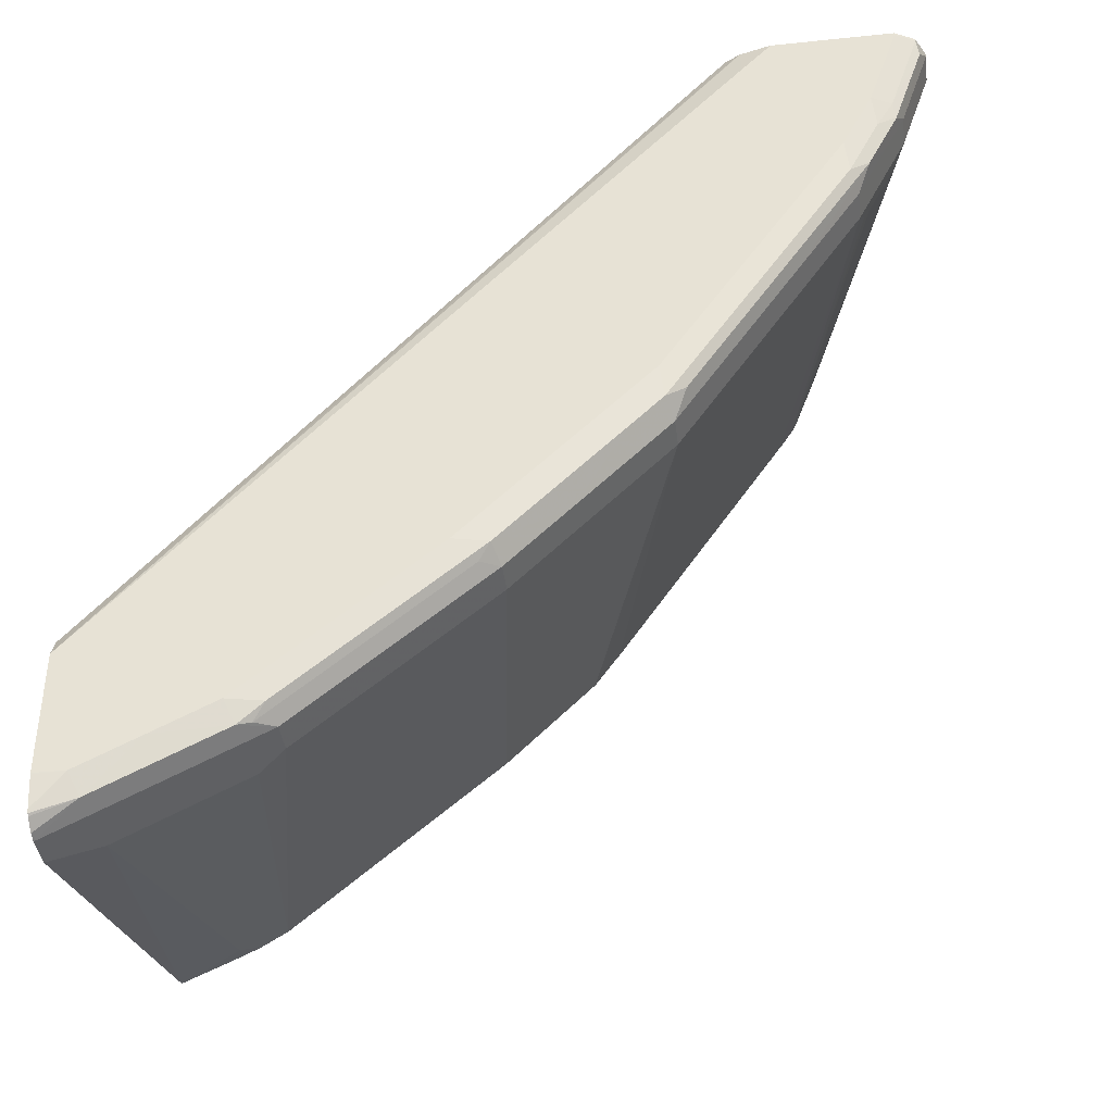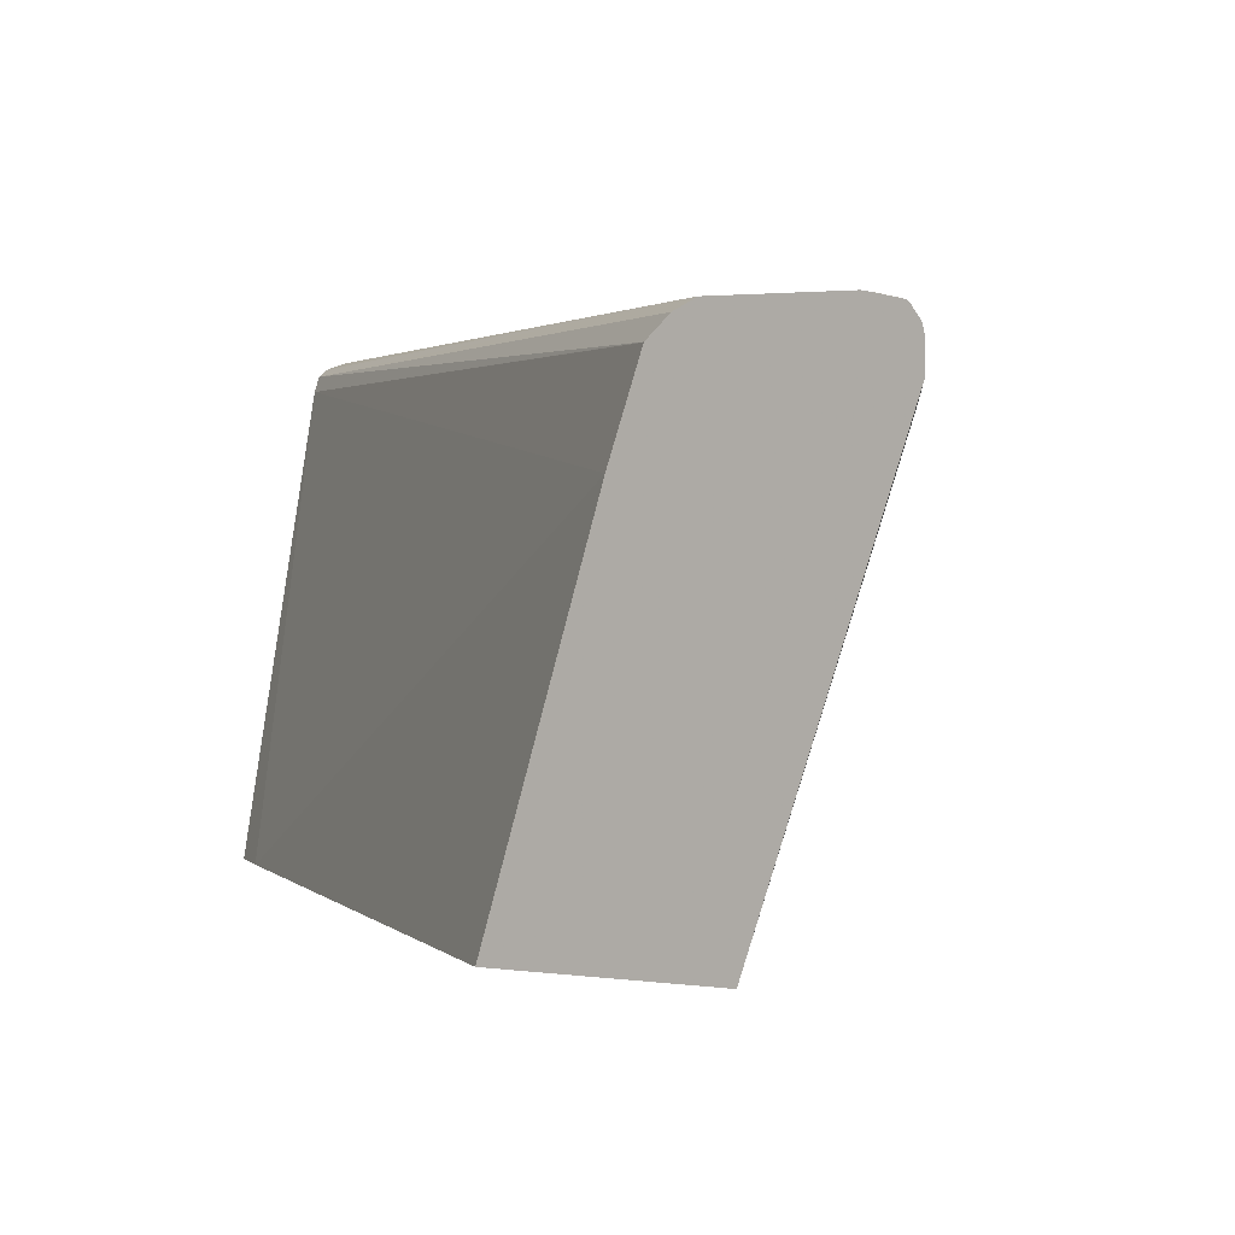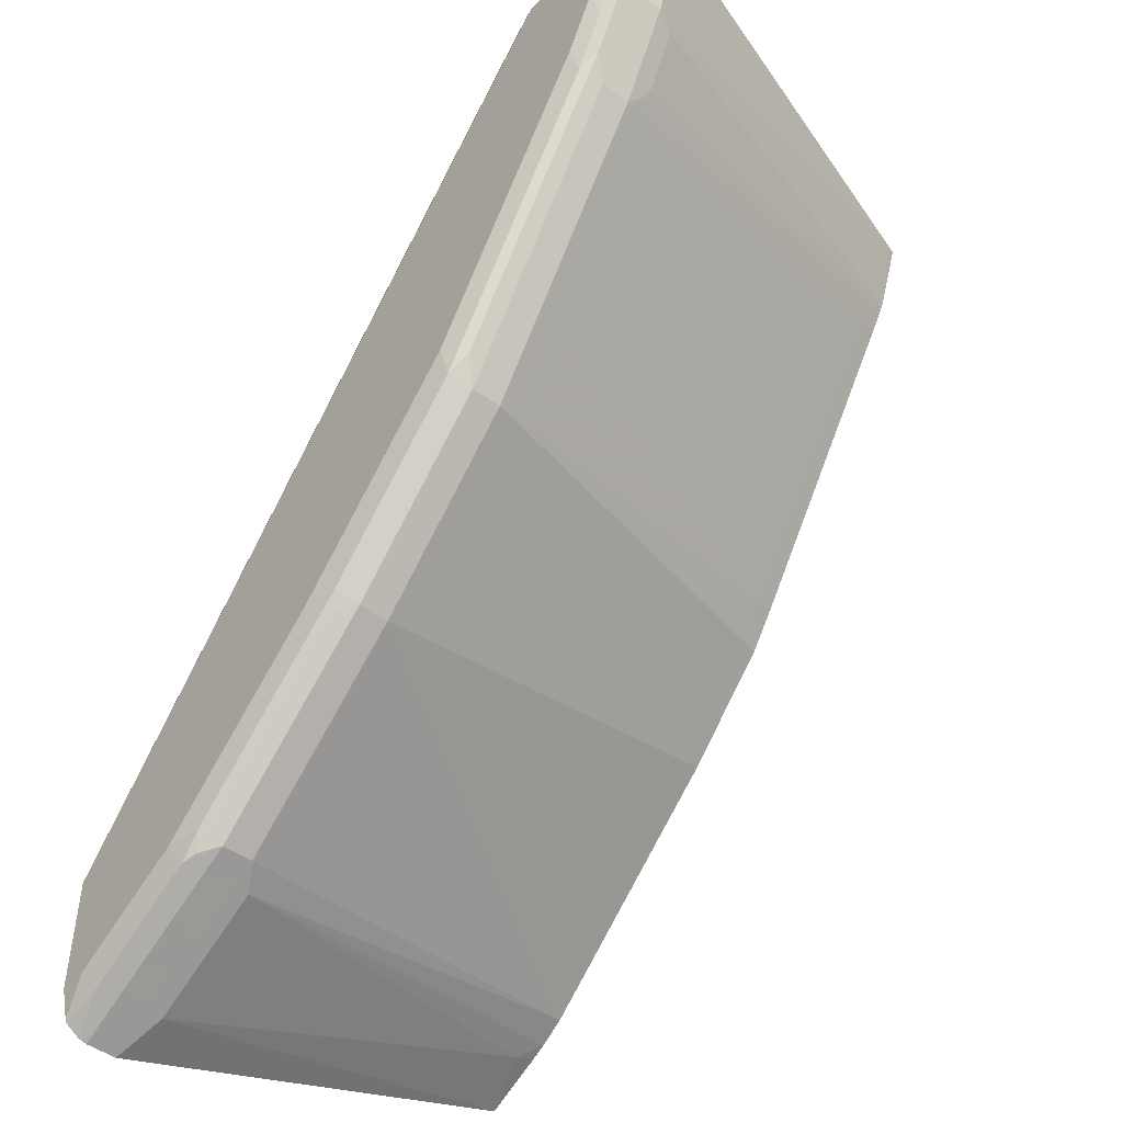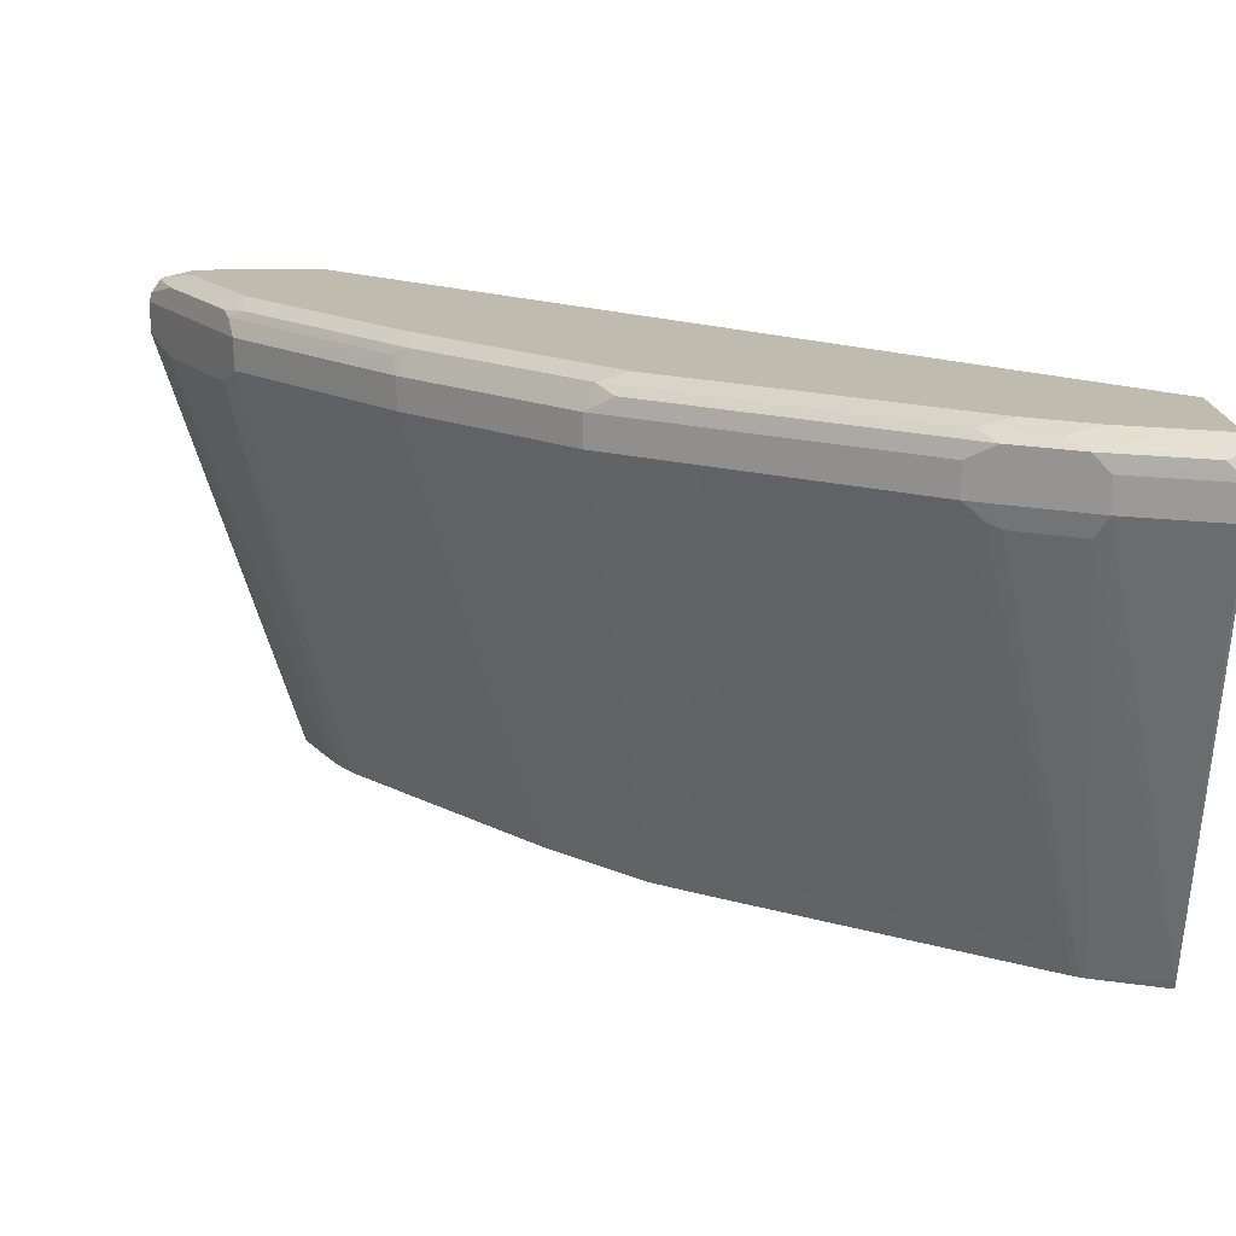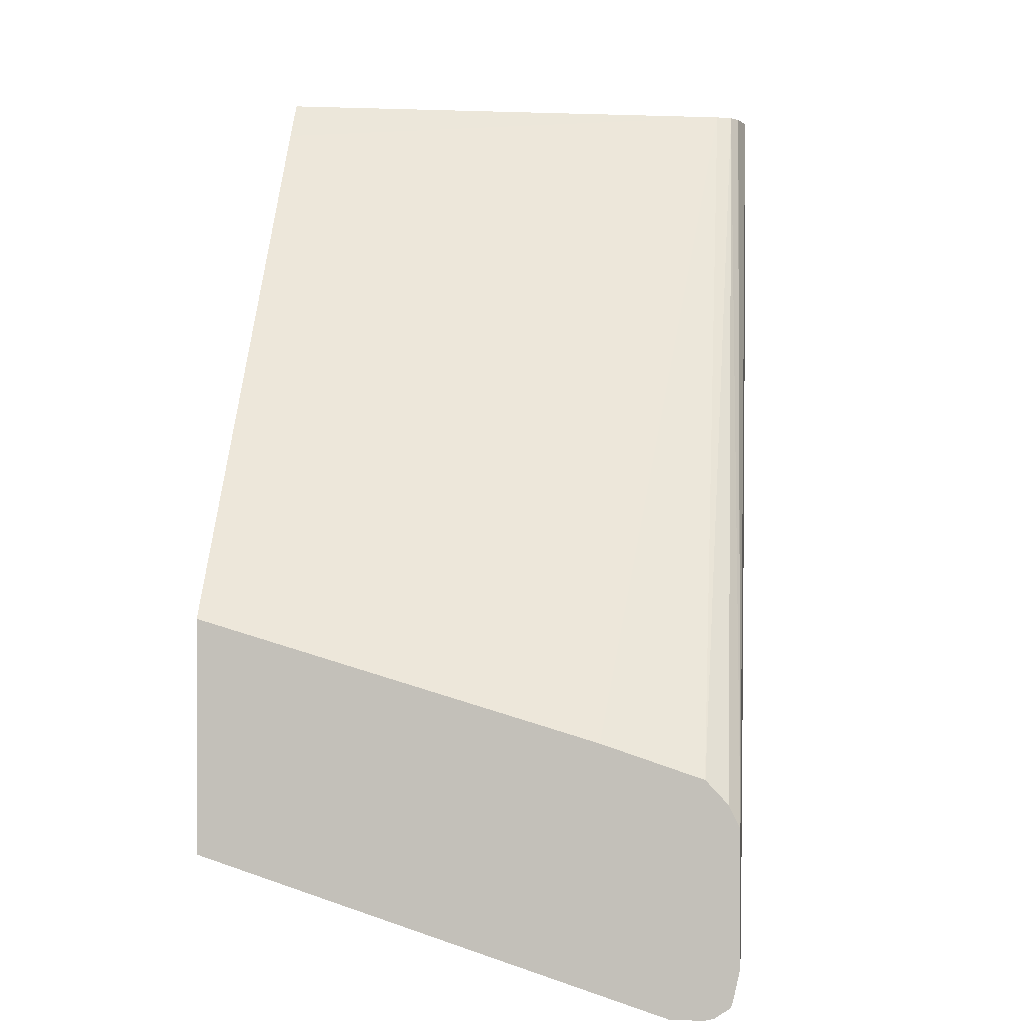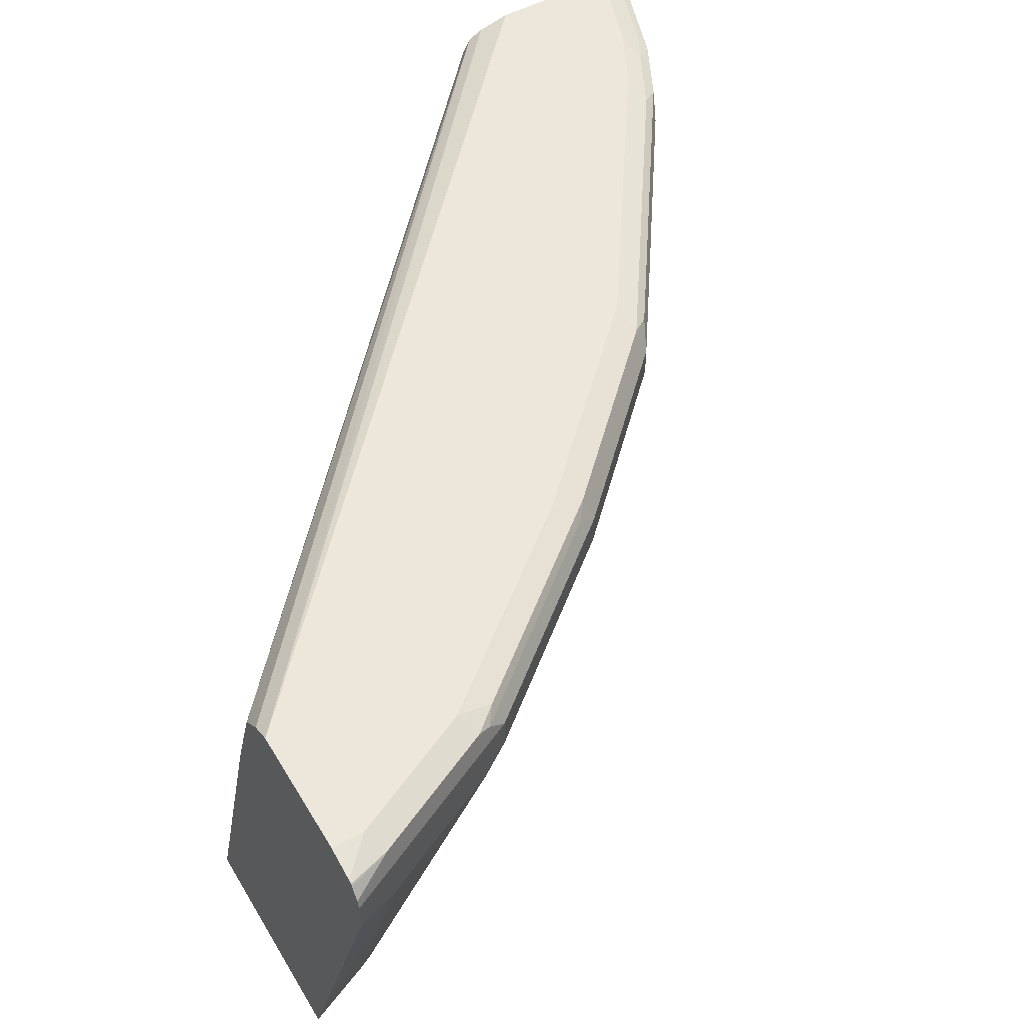
<metadata>
{"format":"obj","ext":"obj","renderer":"f3d","projection":"perspective","resolution":1024,"background":"white","views":[{"elev":-40.5,"azim":-172.8,"up":"+Z"},{"elev":2.1,"azim":117.4,"up":"+Y"},{"elev":-48.1,"azim":-129.4,"up":"+Z"},{"elev":16.2,"azim":-92.6,"up":"+Y"},{"elev":0.9,"azim":95.9,"up":"+Z"},{"elev":52.1,"azim":150.0,"up":"+Y"}]}
</metadata>
<code>
v -0.5604 0.07402 -0.5913
v -0.5604 0.08459 -0.5913
v -0.5604 0.07402 -0.5922
v -0.516 -0.06541 -0.5913
v -0.5572 0.09105 -0.5913
v -0.5604 0.08459 -0.5922
v -0.5151 -0.06828 -0.5913
v -0.5499 0.07402 -0.6239
v -0.5569 0.09164 -0.5913
v -0.5569 0.09164 -0.5922
v -0.5578 0.08988 -0.5975
v -0.5499 0.08459 -0.6239
v -0.514 -0.07132 -0.5913
v -0.5464 0.06696 -0.6274
v -0.5056 -0.07132 -0.6143
v -0.5428 0.07402 -0.638
v -0.5505 0.09486 -0.5913
v -0.5499 0.09516 -0.5922
v -0.5464 0.09164 -0.6239
v -0.5472 0.08988 -0.6292
v -0.5428 0.08459 -0.638
v -0.4455 -0.07132 -0.5913
v -0.5358 0.06696 -0.6486
v -0.5047 -0.07132 -0.6161
v -0.5323 0.07402 -0.6592
v -0.5499 0.09516 -0.5913
v -0.5393 0.09516 -0.6239
v -0.5406 0.09252 -0.6345
v -0.5366 0.08988 -0.6504
v -0.5323 0.08459 -0.6592
v -0.4889 0.08459 -0.5913
v -0.4336 -0.07132 -0.604
v -0.534 0.06874 -0.653
v -0.5036 -0.07132 -0.618
v -0.5111 0.07402 -0.6909
v -0.5005 -0.06344 -0.6274
v -0.4999 -0.07132 -0.6238
v -0.5076 0.09516 -0.5913
v -0.5287 0.09516 -0.6451
v -0.5301 0.09252 -0.6556
v -0.5089 0.09252 -0.6874
v -0.4943 0.08988 -0.7138
v -0.5111 0.08459 -0.6909
v -0.4917 0.08988 -0.5913
v -0.2856 0.05281 -0.8102
v -0.2856 0.08453 -0.8208
v -0.2856 0.08464 -0.8209
v -0.2856 -0.07132 -0.7732
v -0.49 0.07402 -0.7226
v -0.4582 -0.06344 -0.6909
v -0.4364 -0.07132 -0.719
v -0.497 0.09261 -0.5913
v -0.497 0.09516 -0.6028
v -0.4653 0.09516 -0.7403
v -0.4878 0.09252 -0.7191
v -0.4732 0.08988 -0.7455
v -0.49 0.08459 -0.7226
v -0.4966 0.09248 -0.5913
v -0.2856 0.09165 -0.8283
v -0.2856 0.09516 -0.8353
v -0.2856 -0.07132 -0.8459
v -0.4371 -0.06344 -0.7226
v -0.4688 0.07402 -0.7543
v -0.4265 -0.07132 -0.7332
v -0.4124 0.09516 -0.7931
v -0.4138 0.09252 -0.8037
v -0.456 0.09252 -0.7614
v -0.4666 0.09252 -0.7508
v -0.4688 0.08459 -0.7543
v -0.2856 0.09516 -0.8776
v -0.3067 -0.07132 -0.8364
v -0.3067 -0.06344 -0.8394
v -0.3014 0.06874 -0.8856
v -0.2856 0.07402 -0.8935
v -0.4582 0.07402 -0.7649
v -0.416 -0.07132 -0.7437
v -0.4019 0.09516 -0.8037
v -0.3503 0.09252 -0.8565
v -0.4098 0.08988 -0.809
v -0.416 0.08459 -0.8072
v -0.4371 0.08459 -0.7861
v -0.4582 0.08459 -0.7649
v -0.2856 0.09506 -0.8781
v -0.2961 0.09516 -0.8777
v -0.3119 -0.07132 -0.8338
v -0.3437 0.06874 -0.8645
v -0.3225 0.06874 -0.875
v -0.2891 0.07402 -0.8918
v -0.2856 0.08459 -0.8935
v -0.4371 0.07402 -0.7861
v -0.3948 -0.07132 -0.7649
v -0.3384 0.09516 -0.8565
v -0.3419 0.09164 -0.8636
v -0.3463 0.08988 -0.8618
v -0.3525 0.08459 -0.8601
v -0.416 0.07402 -0.8072
v -0.2856 0.09281 -0.8883
v -0.2856 0.09239 -0.8893
v -0.2996 0.09164 -0.8847
v -0.3173 0.09516 -0.8671
v -0.3208 -0.07132 -0.8283
v -0.3525 0.07402 -0.8601
v -0.3032 0.07402 -0.8847
v -0.2891 0.08459 -0.8918
v -0.2856 0.08756 -0.8928
v -0.3032 0.08459 -0.8847
v -0.2856 0.09167 -0.89
f 99 104 106
f 54 67 68
f 54 66 67
f 54 65 66
f 51 62 64
f 52 58 60
f 49 63 62
f 50 62 51
f 52 60 53
f 54 68 55
f 63 75 64
f 61 71 72
f 61 72 73
f 61 73 74
f 62 63 64
f 63 69 82
f 63 82 75
f 64 75 76
f 65 77 66
f 66 77 92
f 49 69 63
f 66 92 78
f 56 68 69
f 49 57 69
f 42 68 56
f 45 59 47
f 66 78 94
f 37 50 51
f 38 52 53
f 39 41 40
f 39 54 41
f 41 54 55
f 42 55 68
f 42 56 69
f 42 69 57
f 44 47 59
f 44 59 60
f 44 60 58
f 45 48 61
f 45 61 74
f 45 74 89
f 45 89 105
f 45 105 107
f 45 107 98
f 45 98 97
f 45 97 83
f 45 83 70
f 45 70 60
f 45 60 59
f 45 47 46
f 66 94 79
f 89 99 105
f 66 80 81
f 84 97 98
f 84 98 99
f 84 99 100
f 85 101 86
f 86 102 87
f 86 101 102
f 87 102 103
f 88 103 106
f 88 106 104
f 89 104 99
f 90 96 91
f 91 96 101
f 92 100 93
f 93 100 99
f 93 99 95
f 93 95 94
f 95 99 106
f 95 106 103
f 95 103 102
f 96 102 101
f 98 107 99
f 99 107 105
f 36 50 37
f 83 97 84
f 66 79 80
f 80 90 81
f 80 102 96
f 66 81 67
f 67 81 82
f 67 82 69
f 67 69 68
f 70 83 84
f 71 85 72
f 72 85 86
f 72 86 87
f 72 87 73
f 73 87 103
f 73 103 88
f 73 88 74
f 74 88 104
f 74 104 89
f 75 82 81
f 75 81 90
f 75 90 91
f 75 91 76
f 78 92 93
f 78 93 94
f 79 94 95
f 79 95 80
f 80 95 102
f 80 96 90
f 35 50 36
f 20 28 40
f 35 49 62
f 7 15 13
f 8 12 21
f 8 21 16
f 8 16 14
f 9 17 10
f 10 17 18
f 10 18 19
f 10 19 11
f 11 19 20
f 11 20 12
f 7 14 15
f 12 20 21
f 13 24 34
f 13 34 37
f 13 37 51
f 13 51 64
f 13 64 76
f 13 76 91
f 13 91 101
f 13 101 85
f 13 85 71
f 13 71 61
f 13 15 24
f 7 8 14
f 6 11 12
f 5 11 6
f 35 62 50
f 1 2 6
f 1 6 3
f 1 3 4
f 1 7 13
f 1 13 22
f 1 22 31
f 1 31 44
f 1 44 58
f 1 58 52
f 1 52 38
f 1 38 26
f 1 26 17
f 1 17 9
f 1 9 5
f 1 5 2
f 2 5 6
f 3 7 4
f 3 6 12
f 3 12 8
f 3 8 7
f 5 9 10
f 5 10 11
f 13 61 48
f 13 48 32
f 1 4 7
f 14 16 23
f 24 33 34
f 25 30 43
f 25 43 35
f 25 35 36
f 25 36 37
f 25 37 34
f 25 34 33
f 27 39 40
f 27 40 28
f 29 40 41
f 23 25 33
f 29 41 55
f 29 42 57
f 29 57 43
f 29 43 30
f 31 32 45
f 31 45 46
f 31 46 47
f 31 47 44
f 35 43 57
f 13 32 22
f 35 57 49
f 29 55 42
f 23 33 24
f 32 48 45
f 21 29 30
f 22 32 31
f 16 21 30
f 16 30 25
f 14 23 15
f 16 25 23
f 17 26 18
f 18 26 38
f 18 38 53
f 18 53 60
f 18 60 70
f 18 70 84
f 15 23 24
f 18 100 92
f 18 84 100
f 20 29 21
f 19 28 20
f 19 27 28
f 18 27 19
f 20 40 29
f 18 54 39
f 18 65 54
f 18 77 65
f 18 92 77
f 18 39 27

</code>
